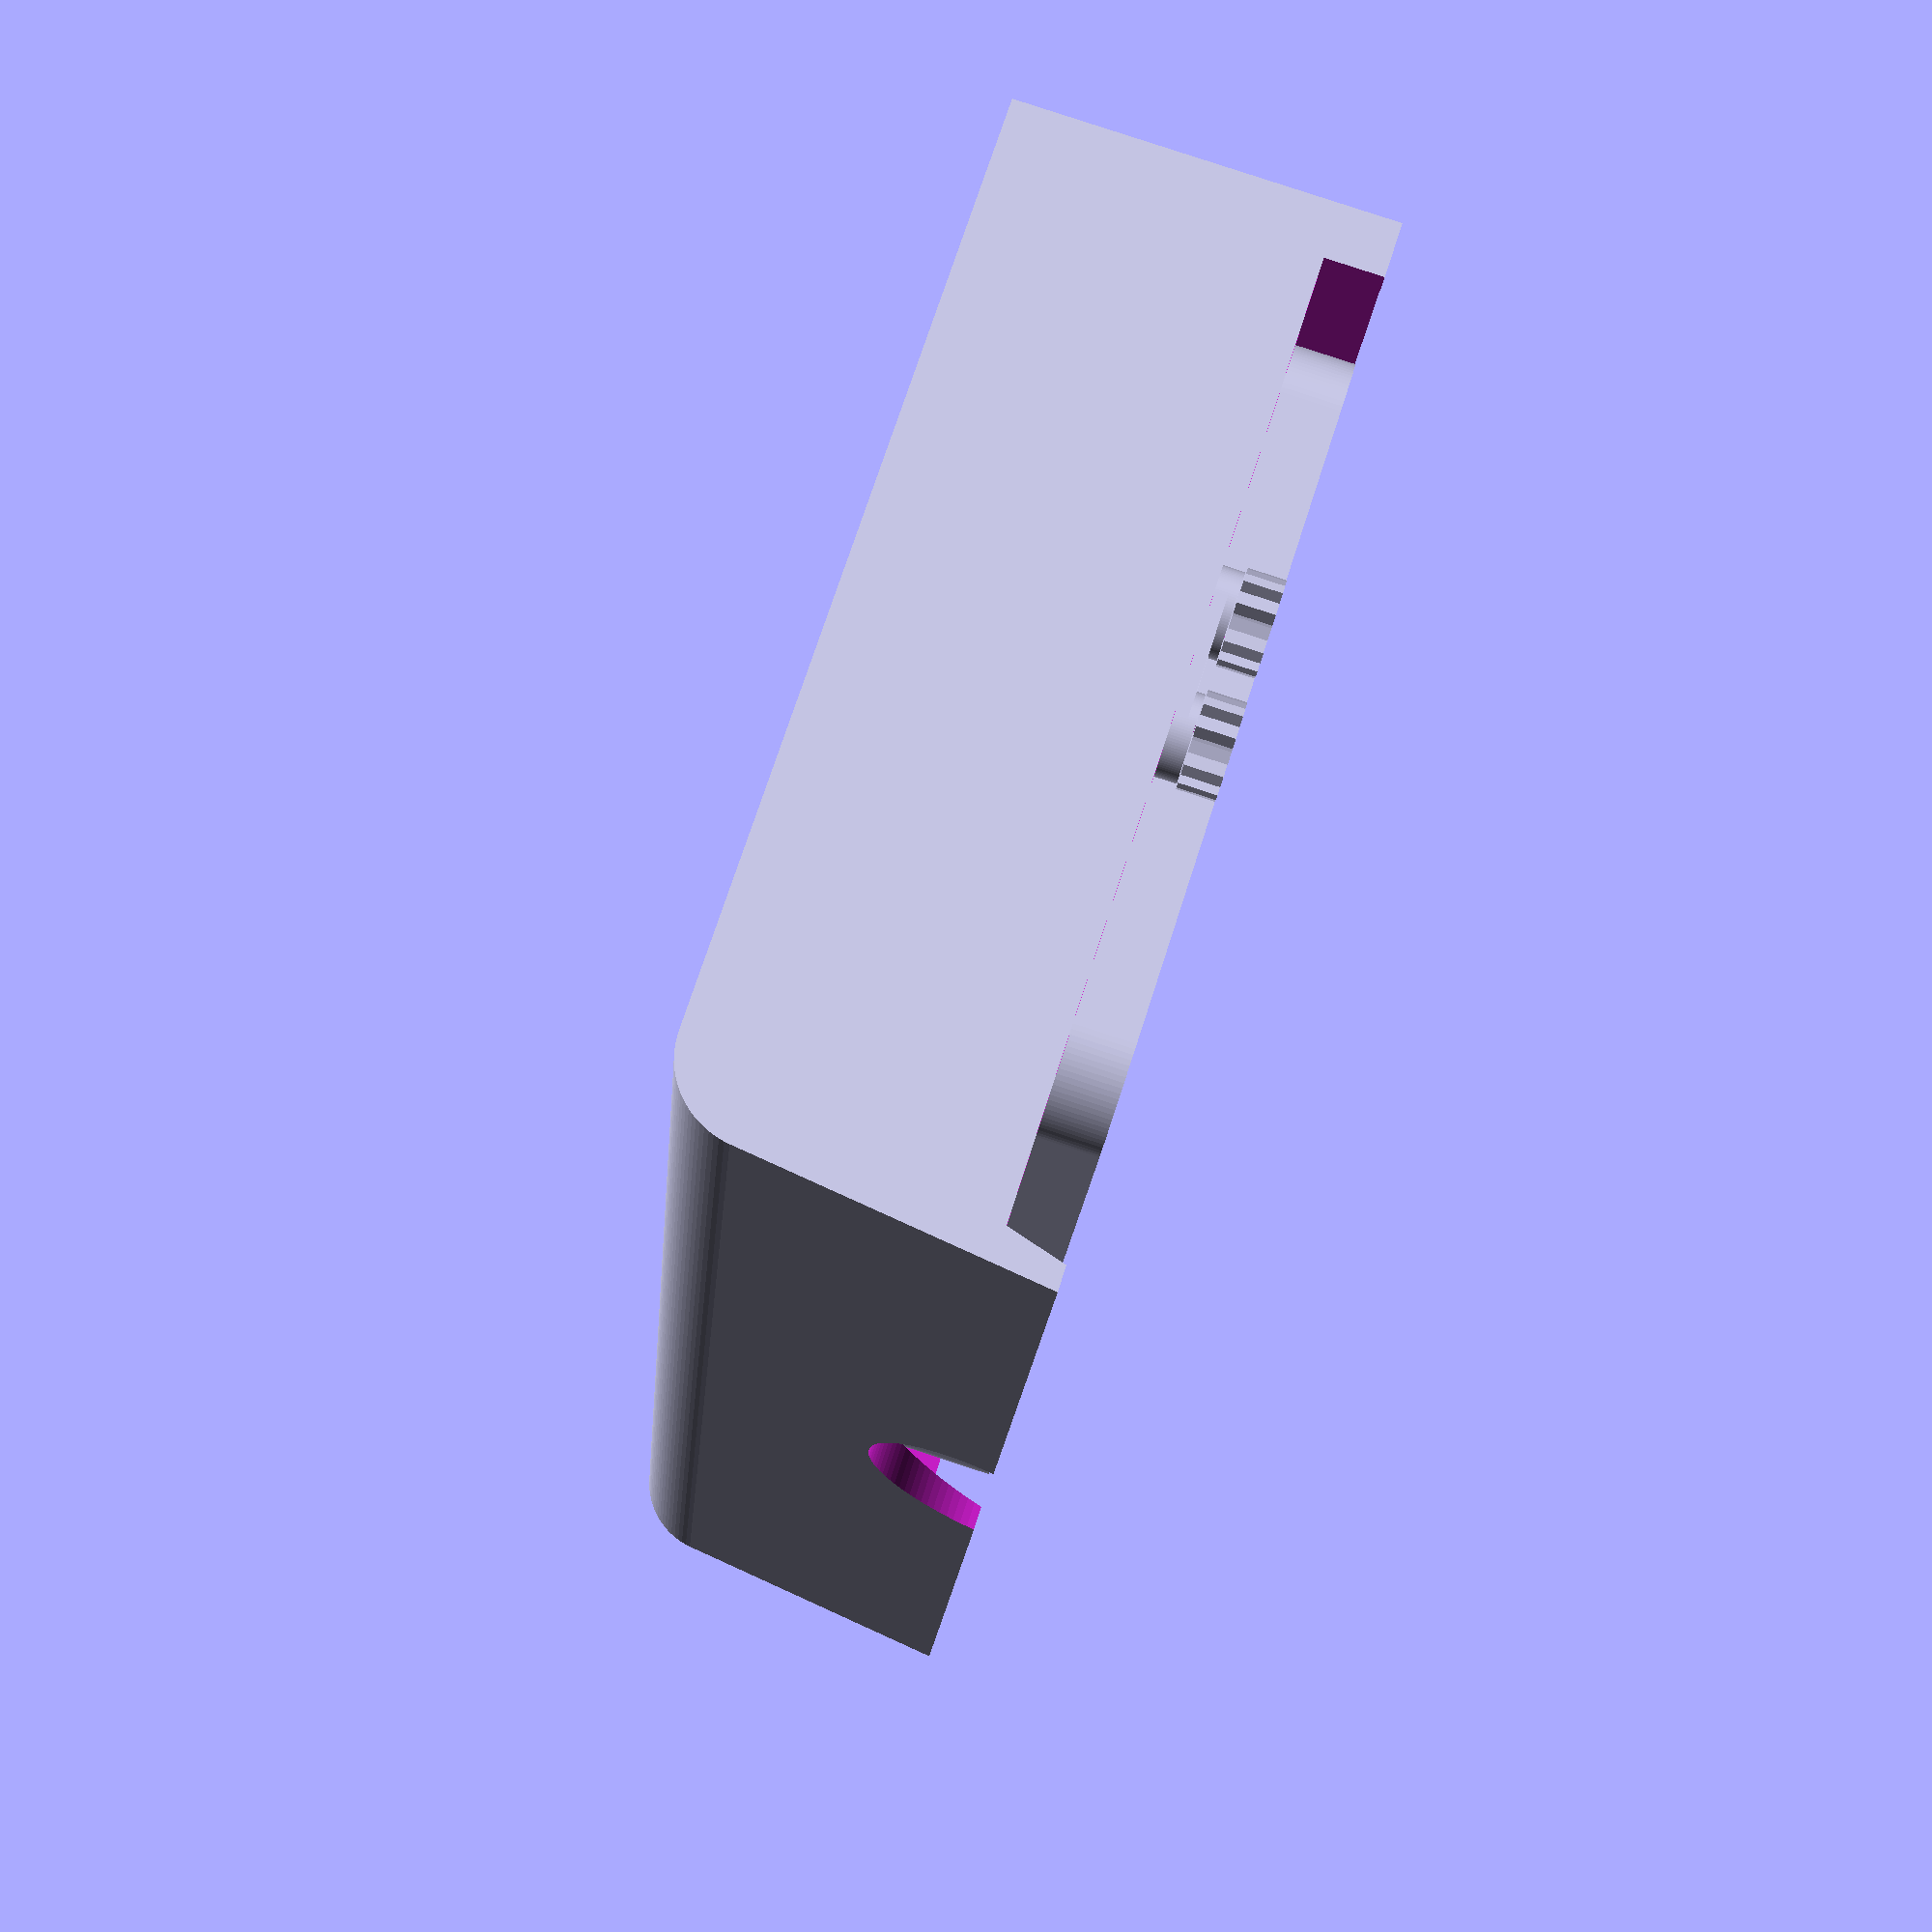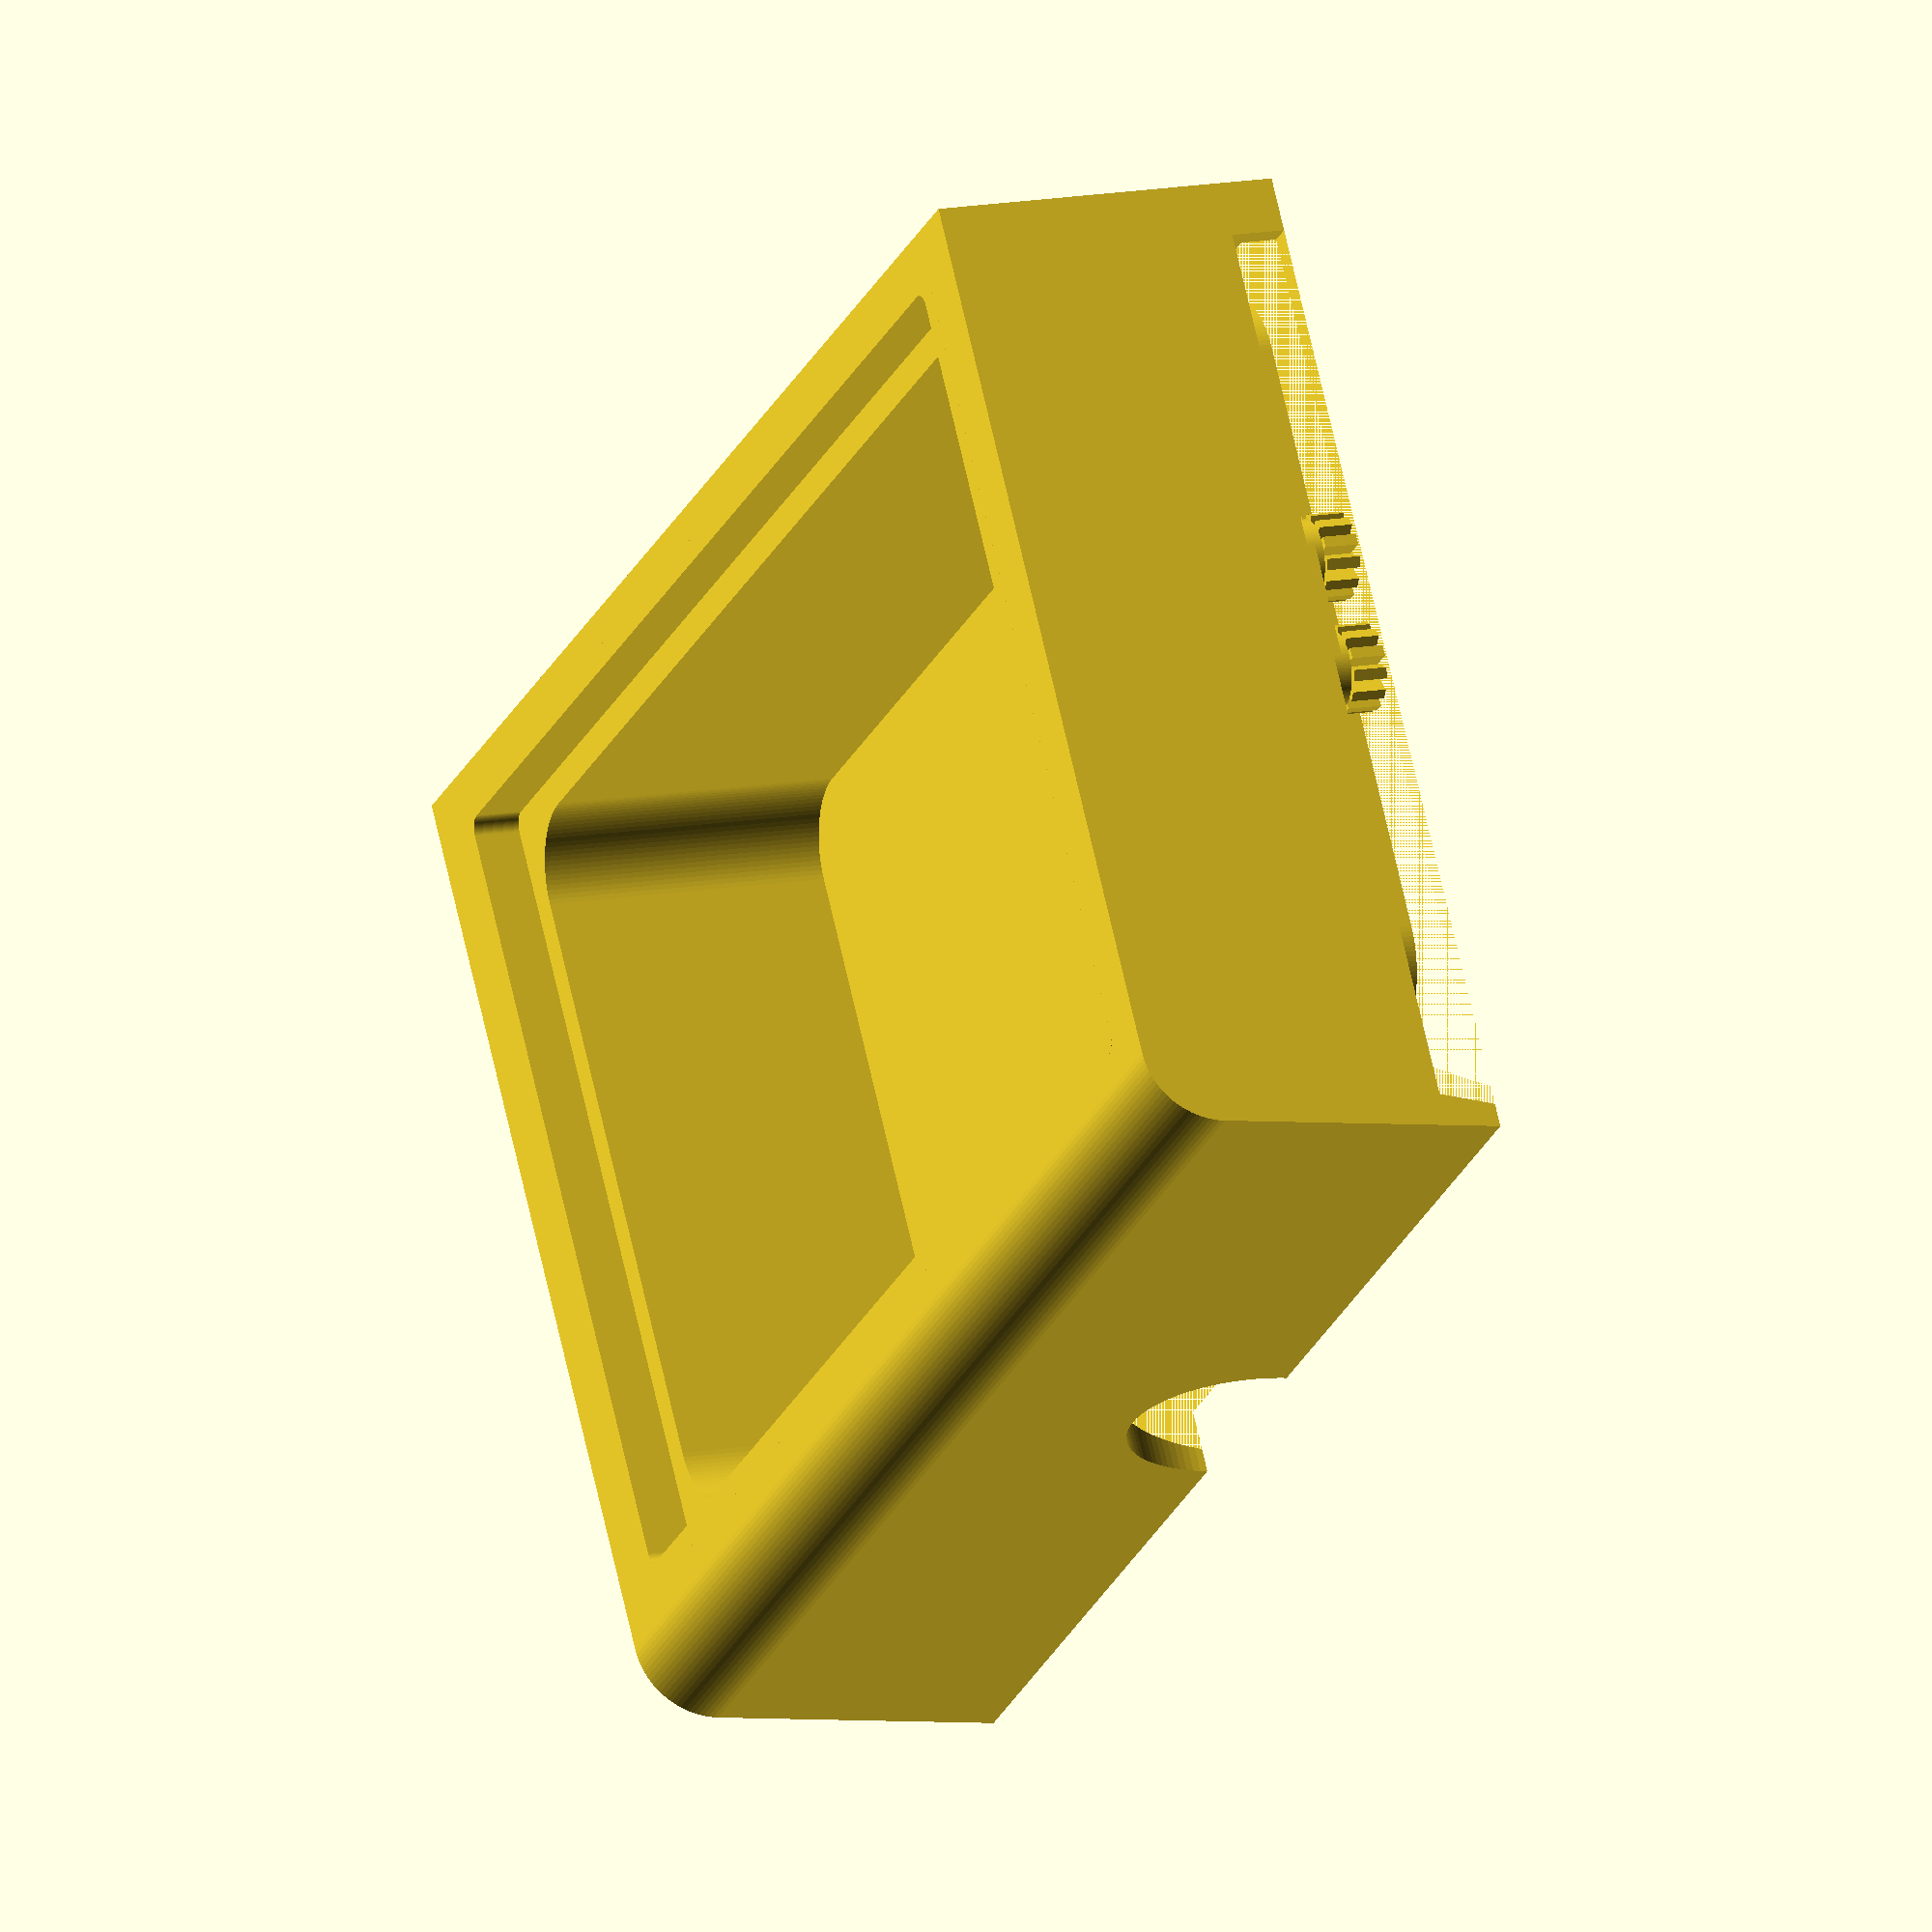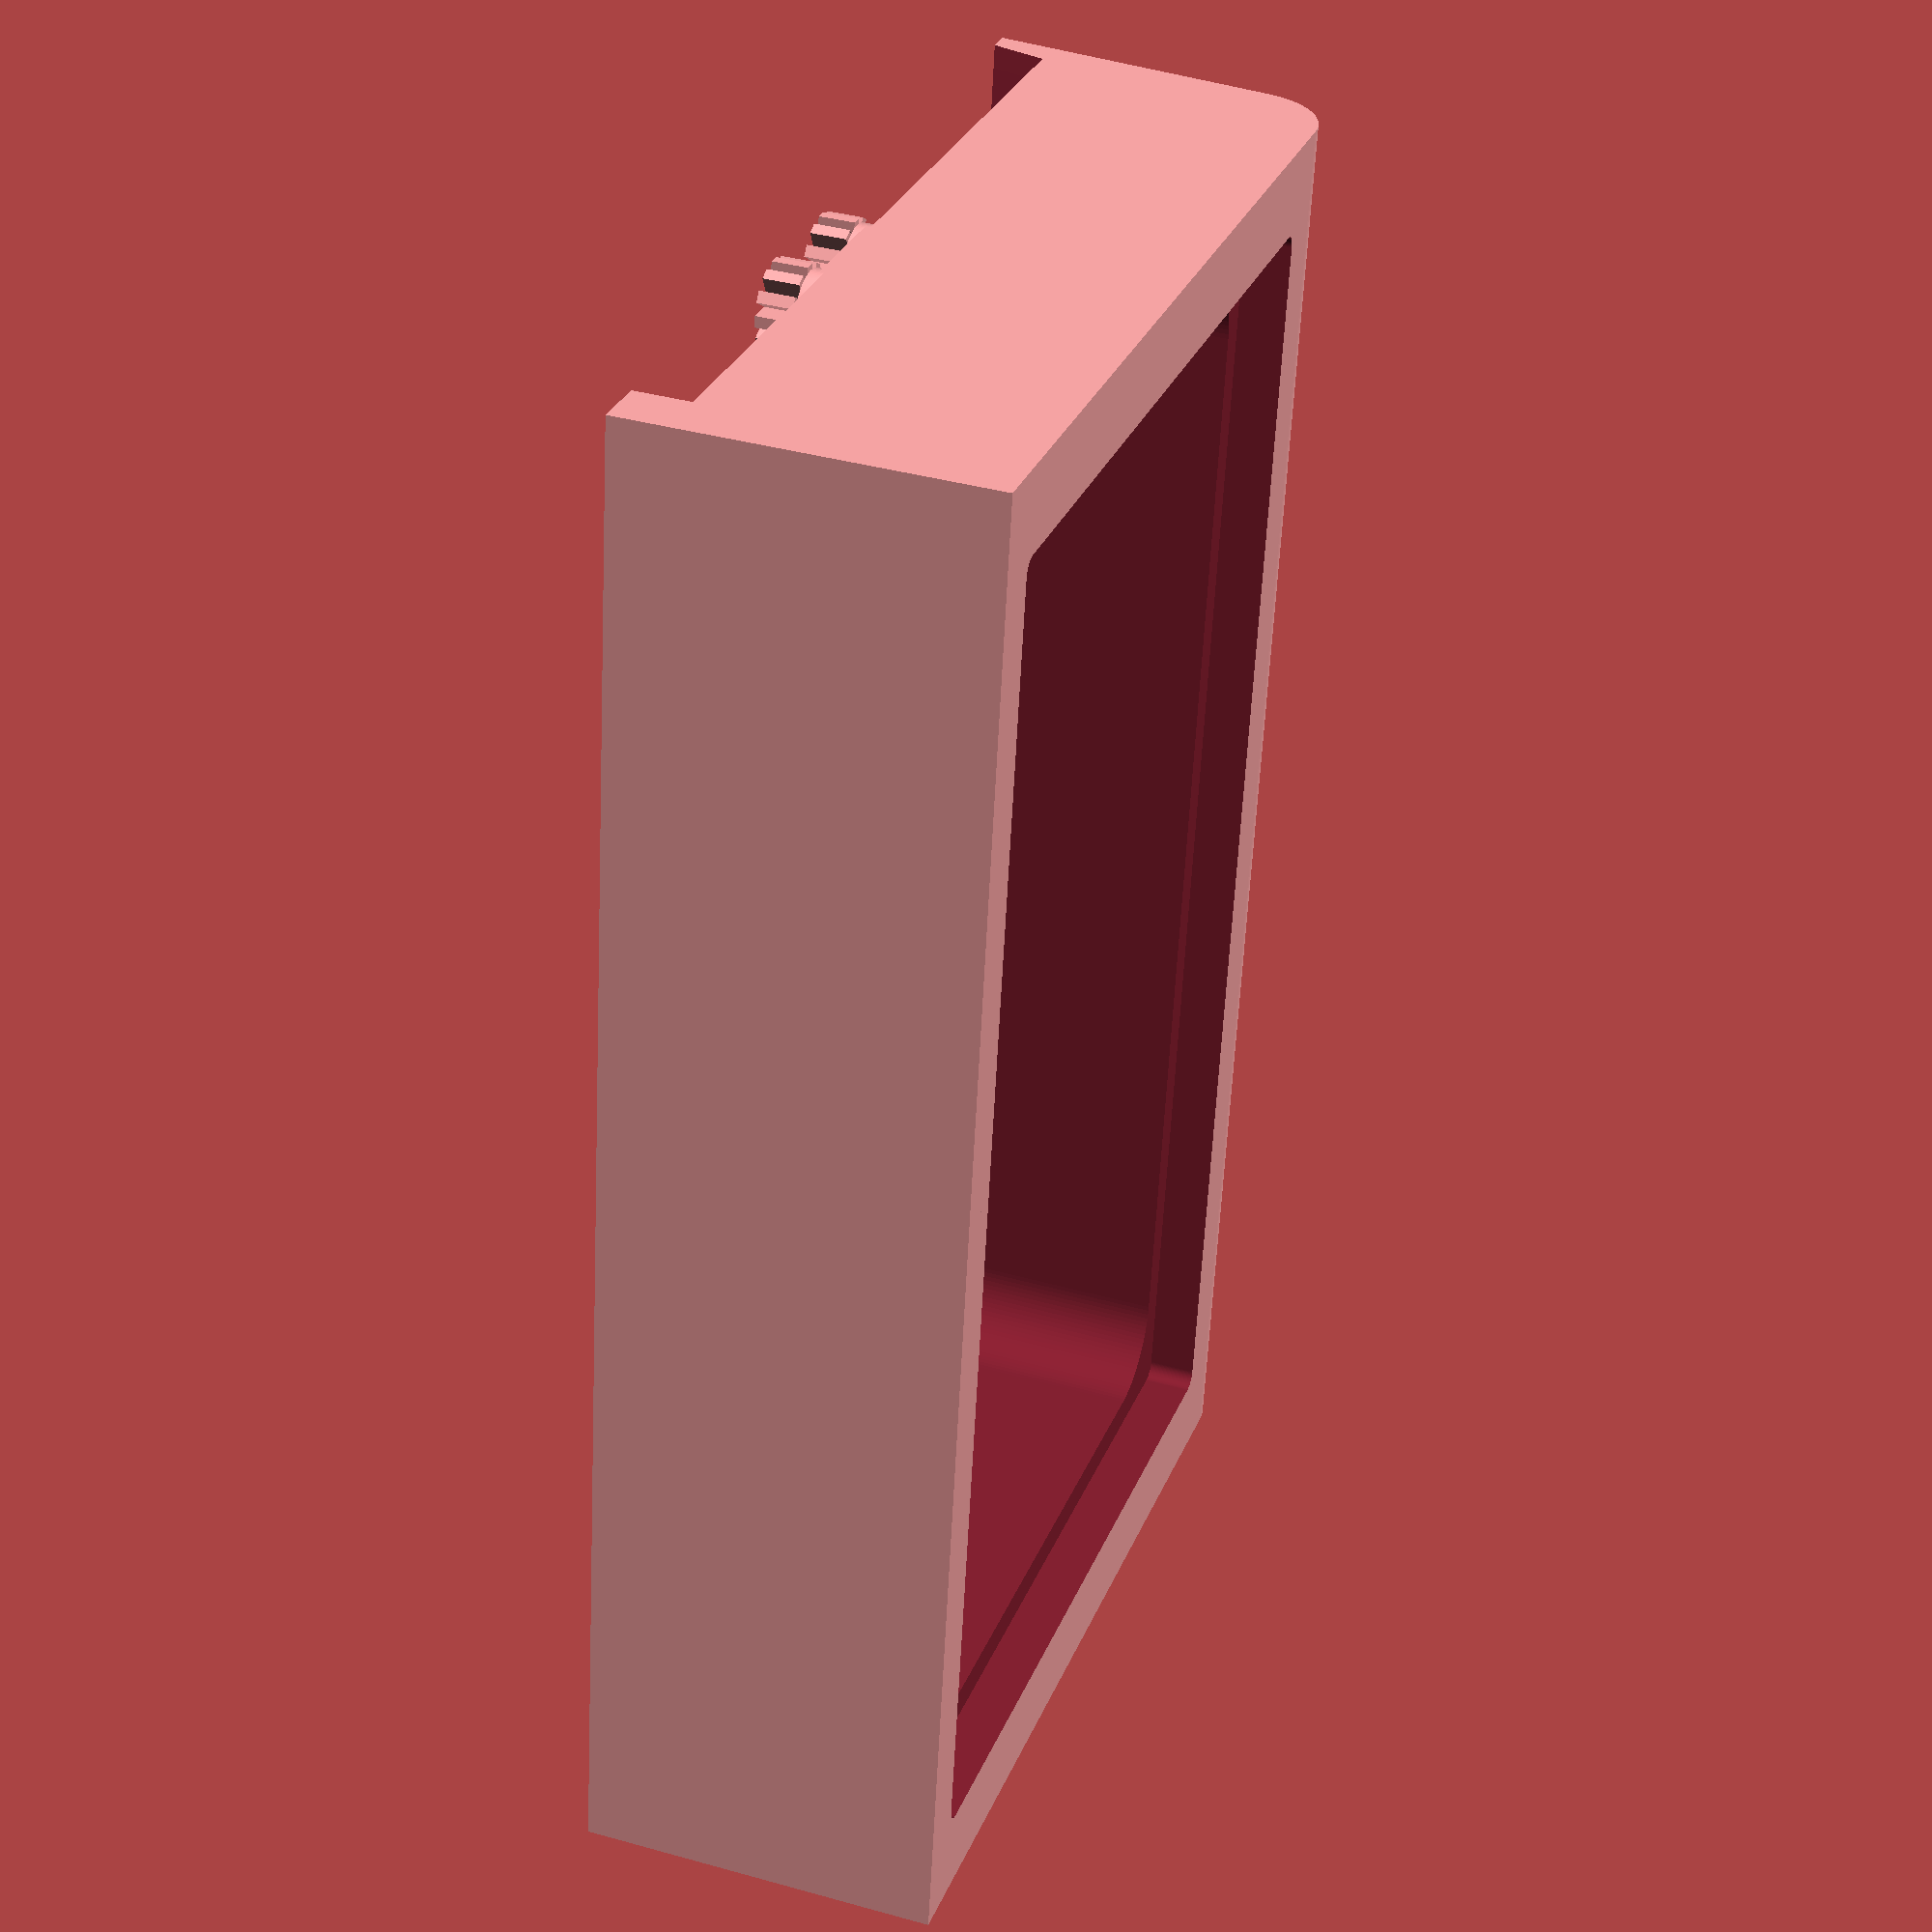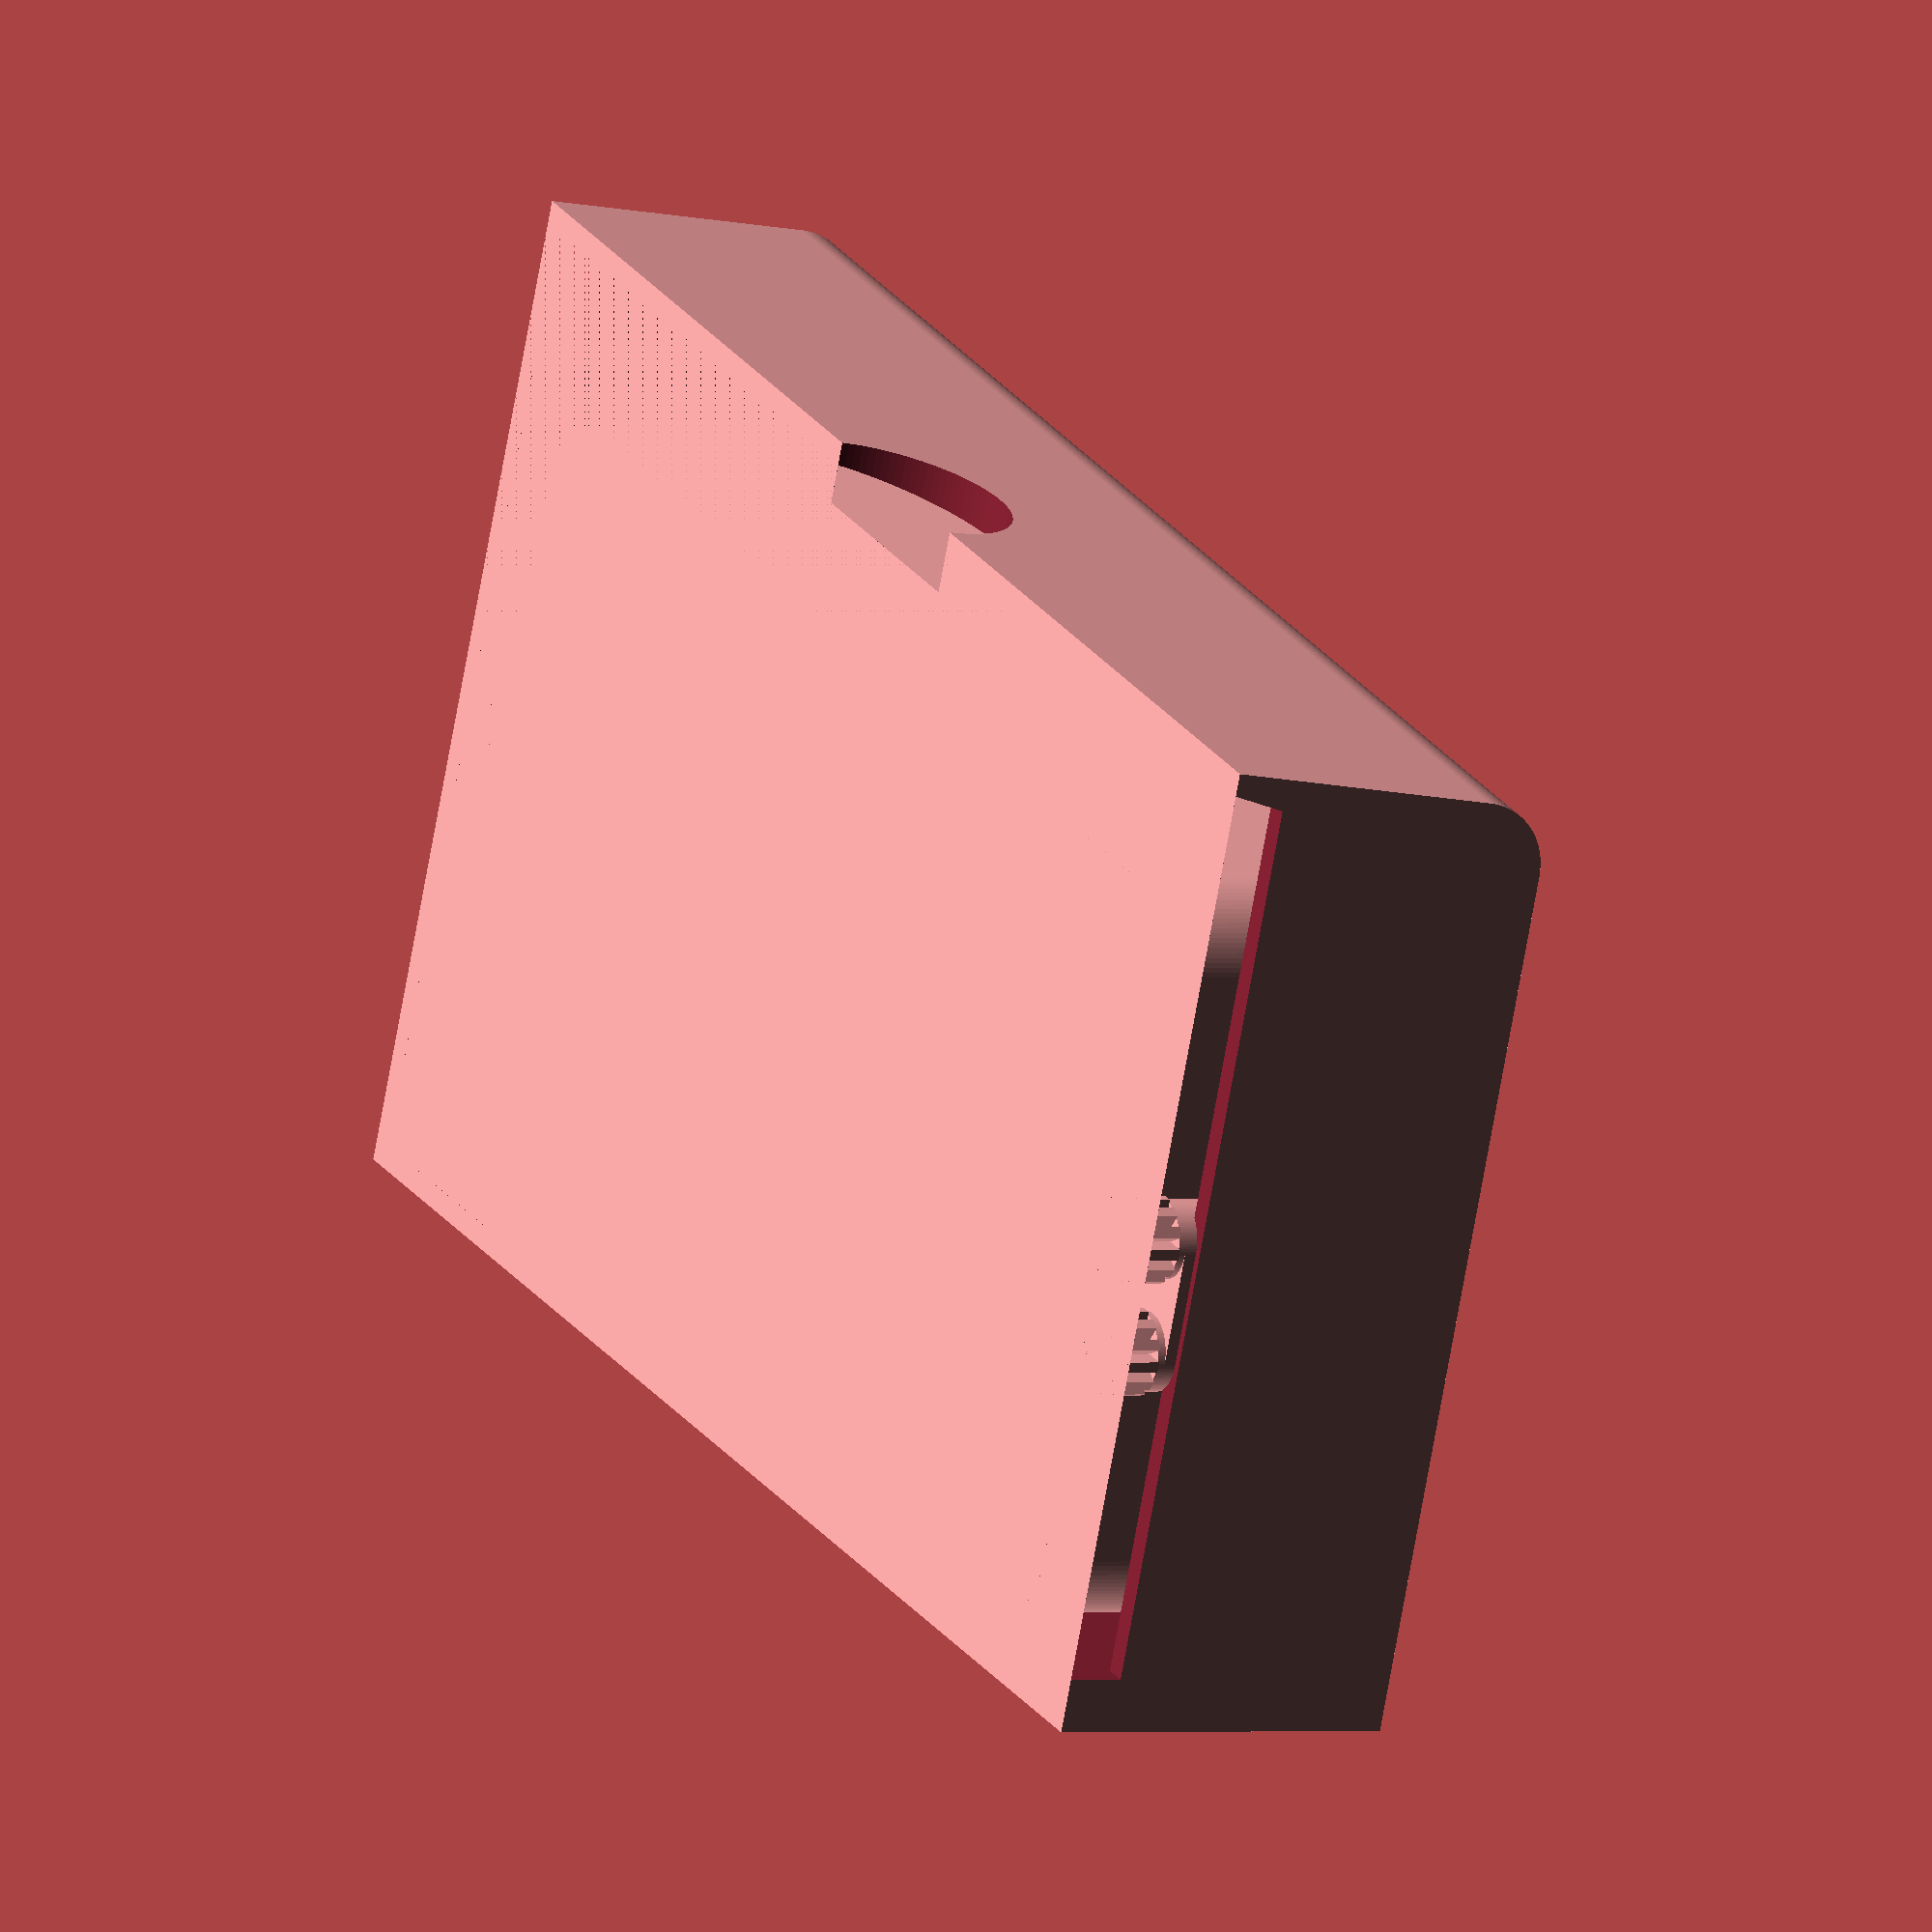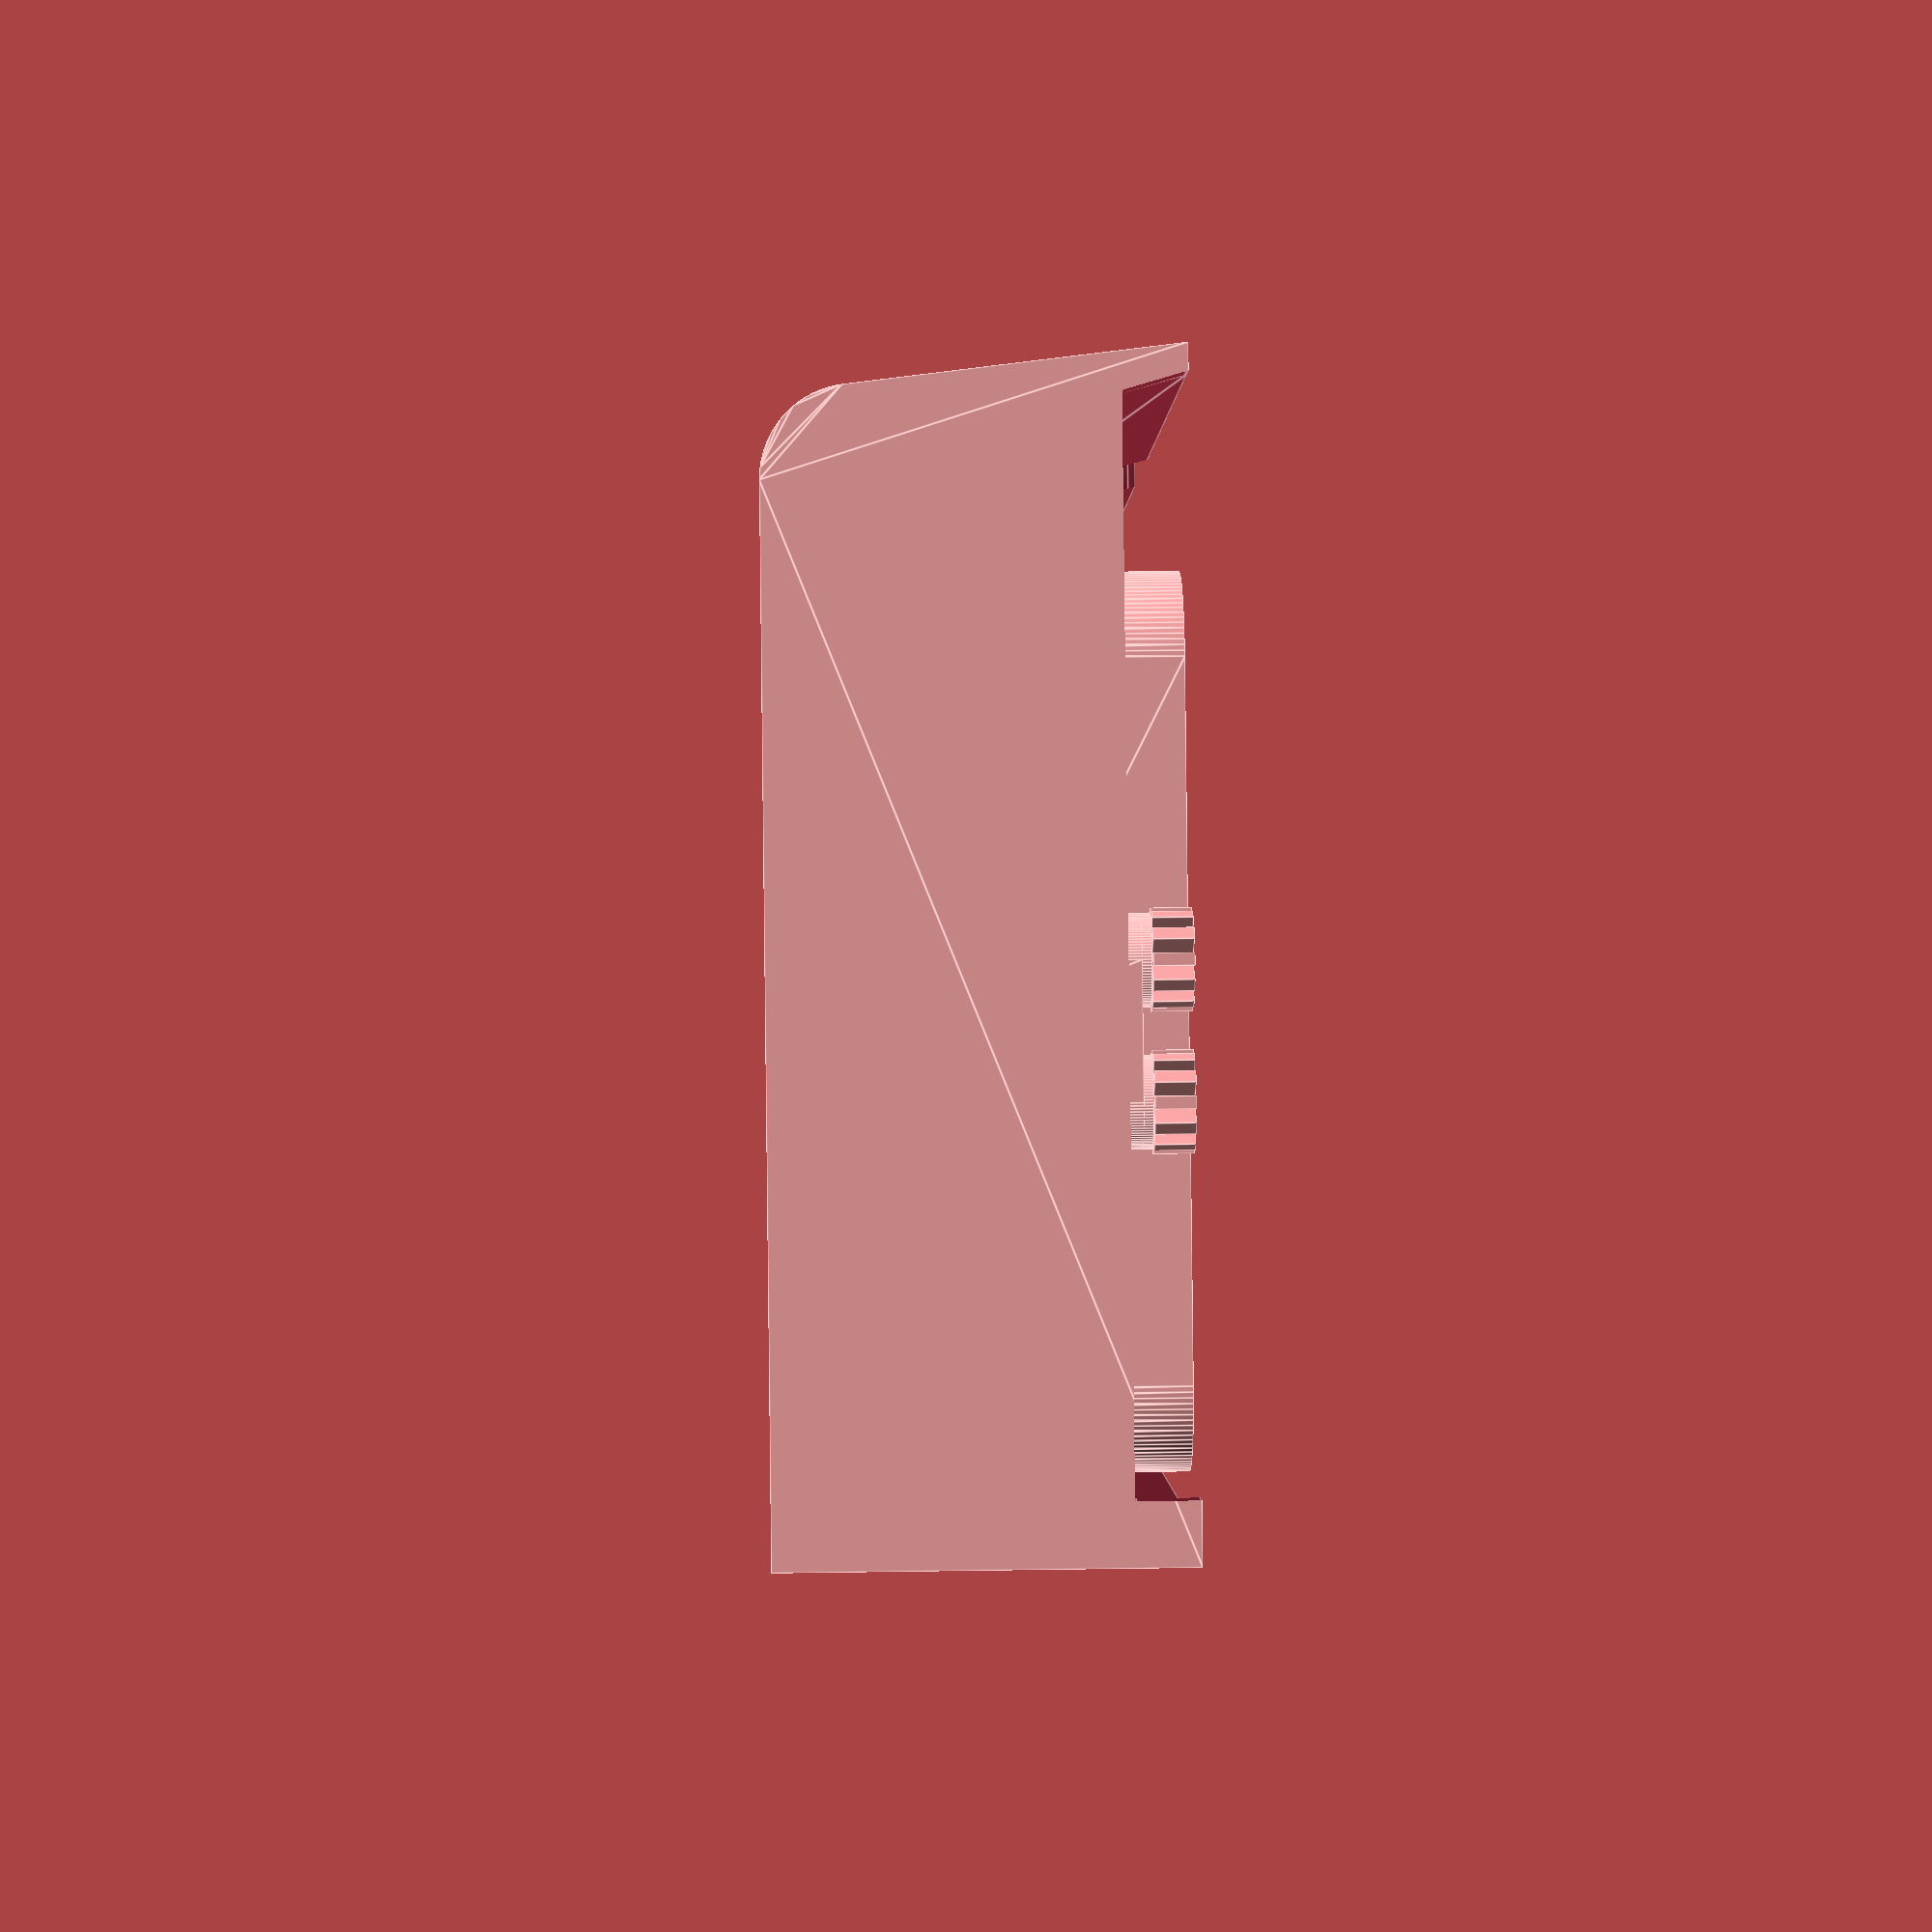
<openscad>
$fn=100;

module main_body(width, depth, height, diff, r) {
  rotate([90, 0, 0])
  linear_extrude(height=width, center=true)
  hull() {
    translate([depth/2-diff-r, height-r])
    circle(r=r);
      
    polygon([[depth/2, 0], [-depth/2, 0], [-depth/2, height]]);
  }
}

module out() {
  difference() {
    main_body(192, 128, 45, 4, 10);

    translate([0, 0, -0.001])
    main_body(186, 122, 37, 10, 0.01);

    translate([0, 0, -0.001])
    rotate([90, 0, 0])
    linear_extrude(height=200, center=true)
    polygon([[122/2-2, 7], [122/2, 0], [-122/2+4, 0], [-122/2+4, 7]]);
  }

  translate([-2, 80, 36])
  cube([120, 3, 3], center=true);
  translate([-2, -80, 36])
  cube([120, 3, 3], center=true);
  translate([-2, 30, 36])
  cube([120, 3, 3], center=true);
  translate([-2, -30, 36])
  cube([120, 3, 3], center=true);
}

module column() {
  translate([0, 0, 4.5])
  difference() {
    union() {
      linear_extrude(height=40)
      circle(d=10);

      translate([15, 0, 0])
      linear_extrude(height=40)
      circle(d=10);

      translate([0, 0, 1])
      linear_extrude(height=39)
      hull() {
        circle(d=10);

        translate([15, 0, 0])
        circle(d=10);
      }
    }

    linear_extrude(height=3.8)
    circle(d=5.4);

    translate([15, 0, 0])
    linear_extrude(height=3.8)
    circle(d=5.4);
  }
}

module tank_body() {
  translate([57, 0, 41])
  minkowski() {
    cube([102, 172, 7], center=true);
    cylinder(h=1, r=2, center=true);
  }
  
  translate([57, 0, 20])
  minkowski() {
    cube([78, 148, 39], center=true);
    cylinder(h=1, r=10, center=true);
  }
}


difference() {
  union() {
    translate([64, 0, 0])
    out();

    translate([48.5, 90, 0])
    column();
    translate([55.5, 81, 26])
    cube([5, 10, 38], center=true);

    translate([48.5, -90, 0])
    column();
    translate([55.5, -81, 26])
    cube([5, 10, 38], center=true);

    tank_body();
  }
    
  translate([2.8, 0, 2])
  scale([0.95, 0.97, 1])
  tank_body();

  translate([125, 0, 0])
  rotate([0, 90, 0])
  cylinder(h=10, r=15, center=true);
}

module support() {
  for (r = [0:30:360]) {
    rotate([0, 0, r])
    translate([2, -0.7, 0])
    cube([3.5, 1.4, 4.4]);
  }
}

translate([48.5, 90, 0])
support();
translate([48.5+15, 90, 0])
support();

translate([48.5, -90, 0])
support();
translate([48.5+15, -90, 0])
support();

</openscad>
<views>
elev=95.8 azim=166.1 roll=71.9 proj=p view=solid
elev=347.7 azim=55.9 roll=66.7 proj=o view=wireframe
elev=141.6 azim=188.4 roll=250.5 proj=p view=wireframe
elev=359.5 azim=248.7 roll=241.5 proj=o view=wireframe
elev=144.1 azim=53.5 roll=91.1 proj=p view=edges
</views>
